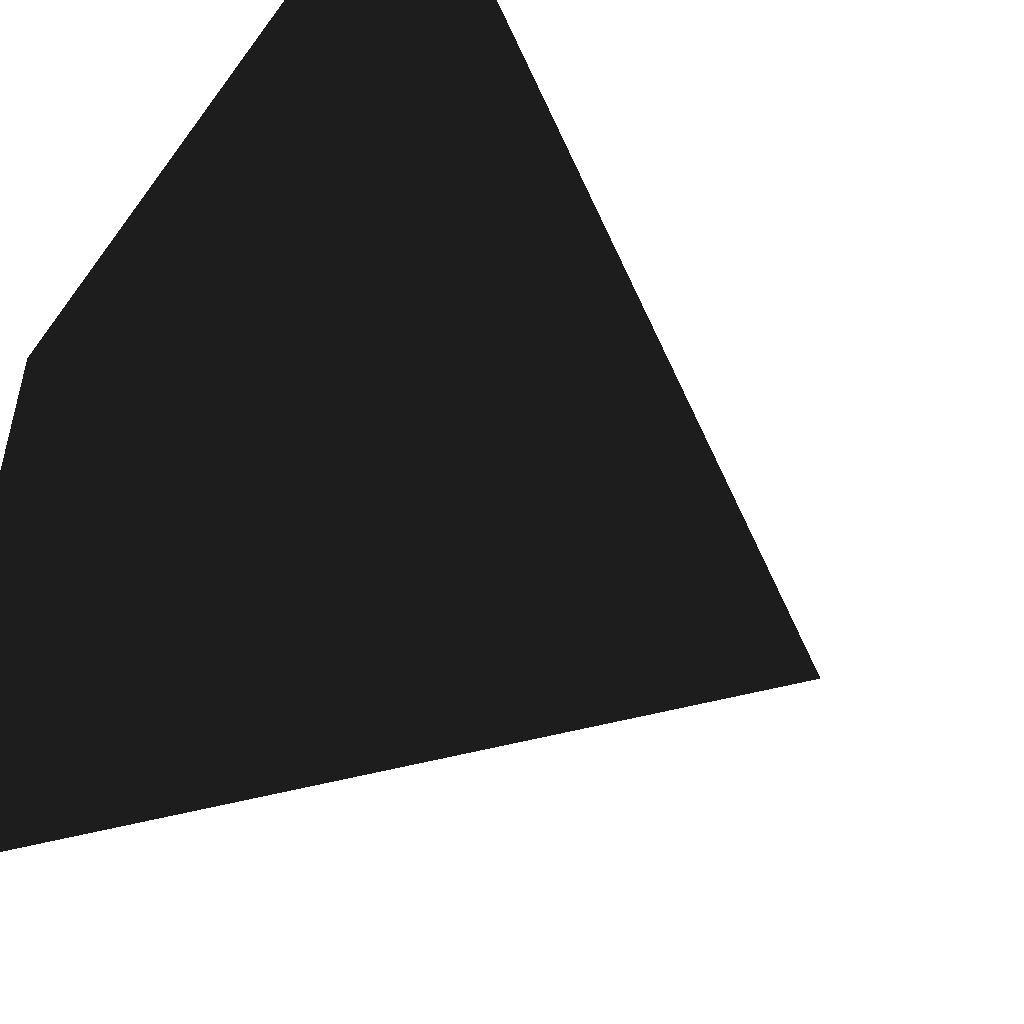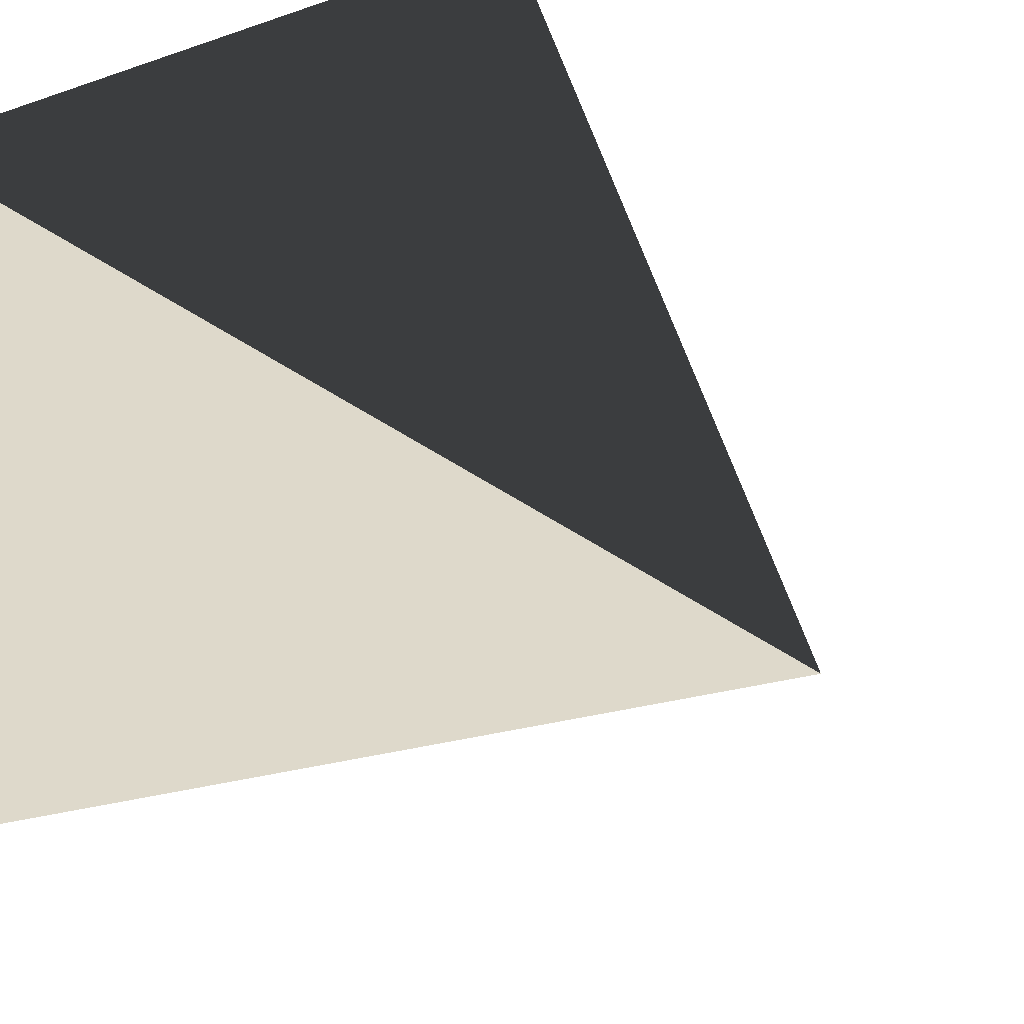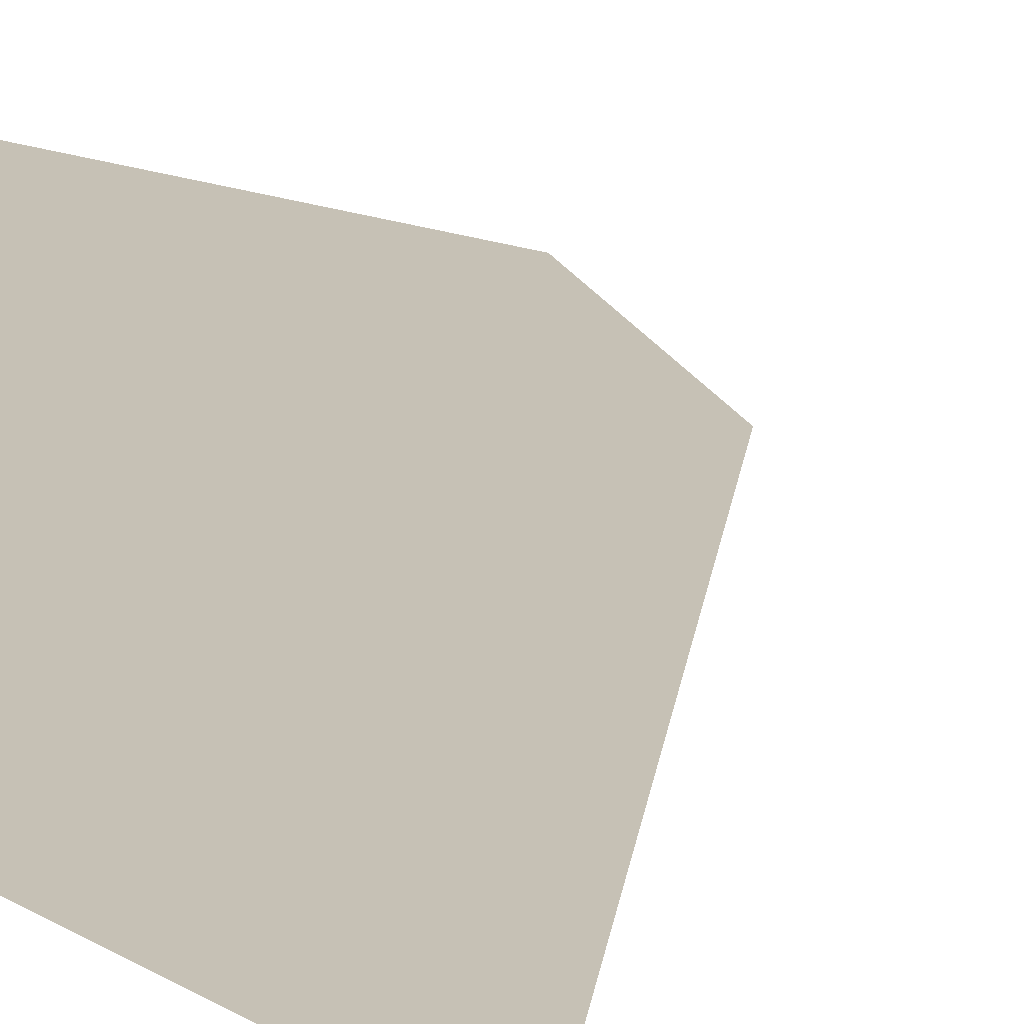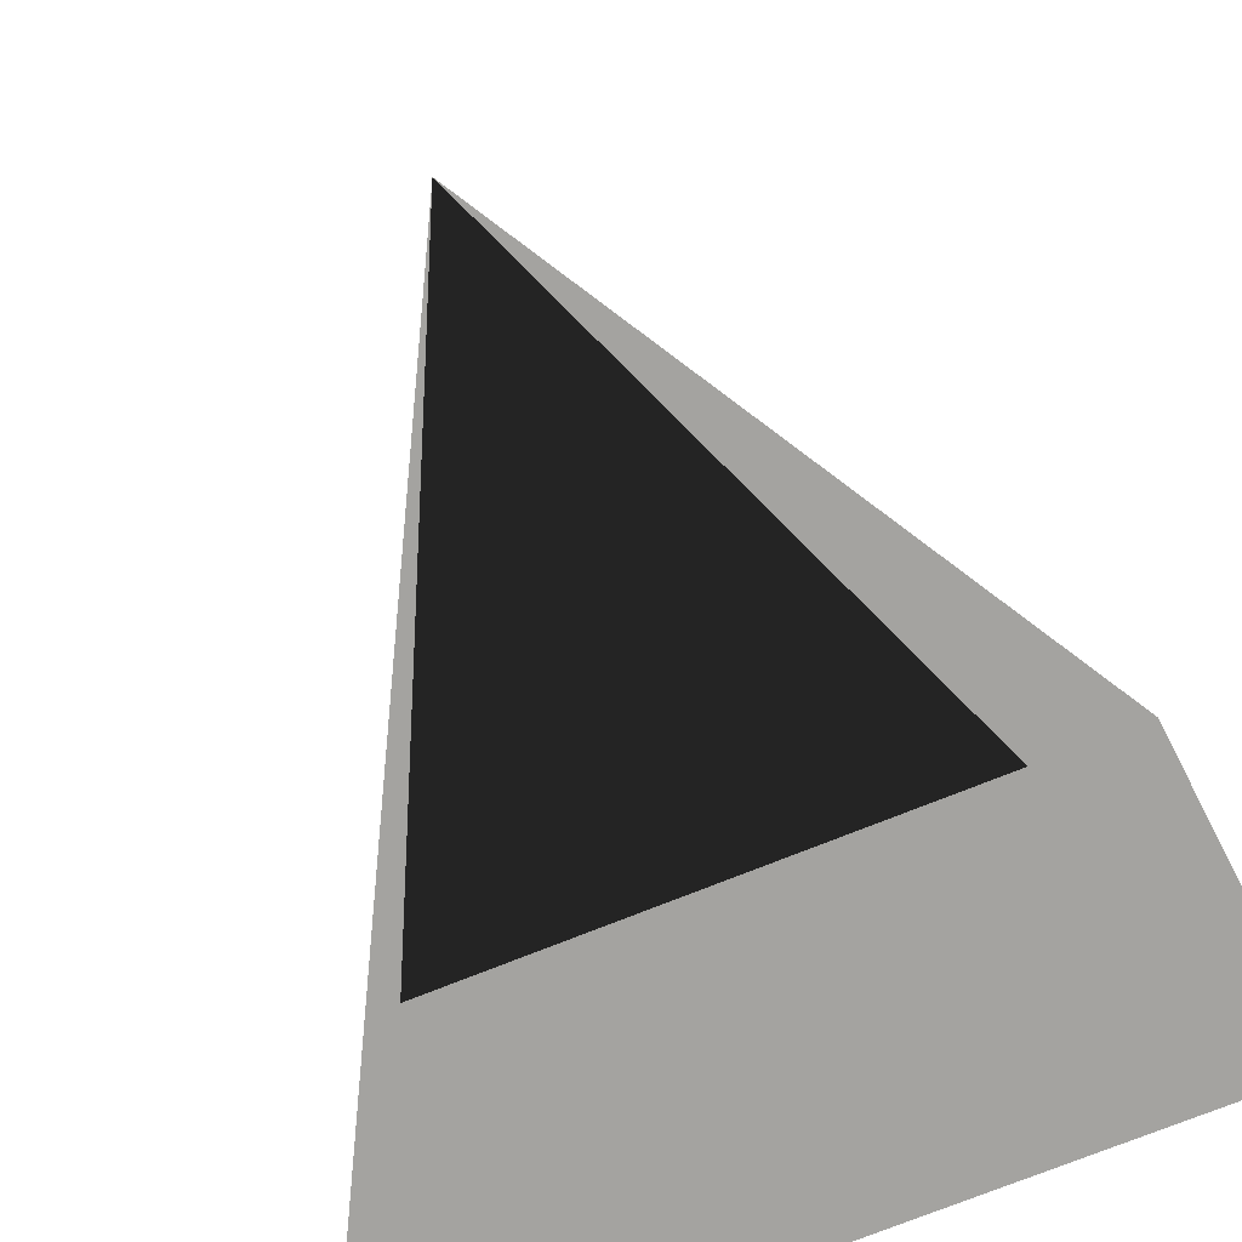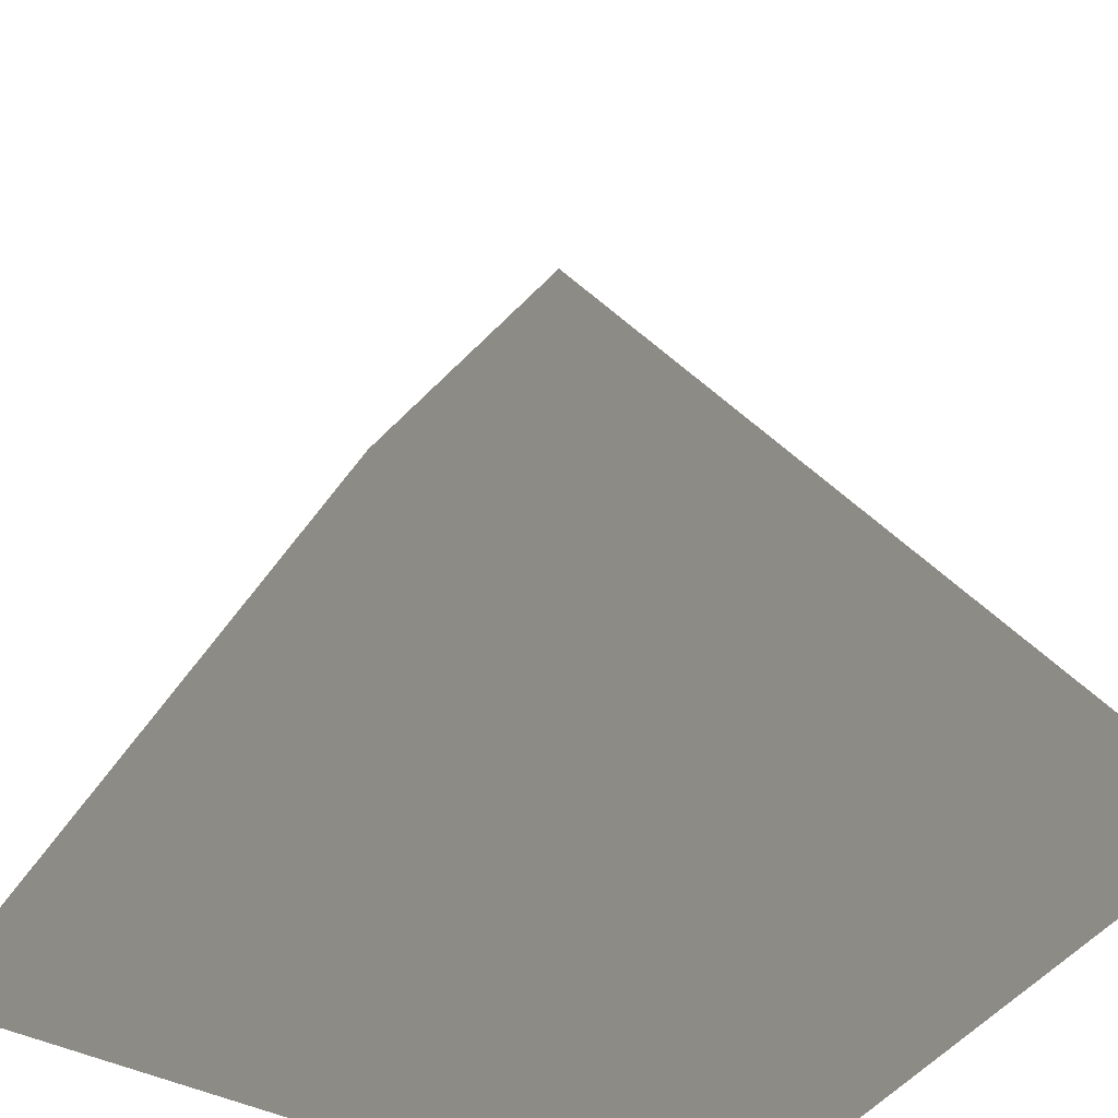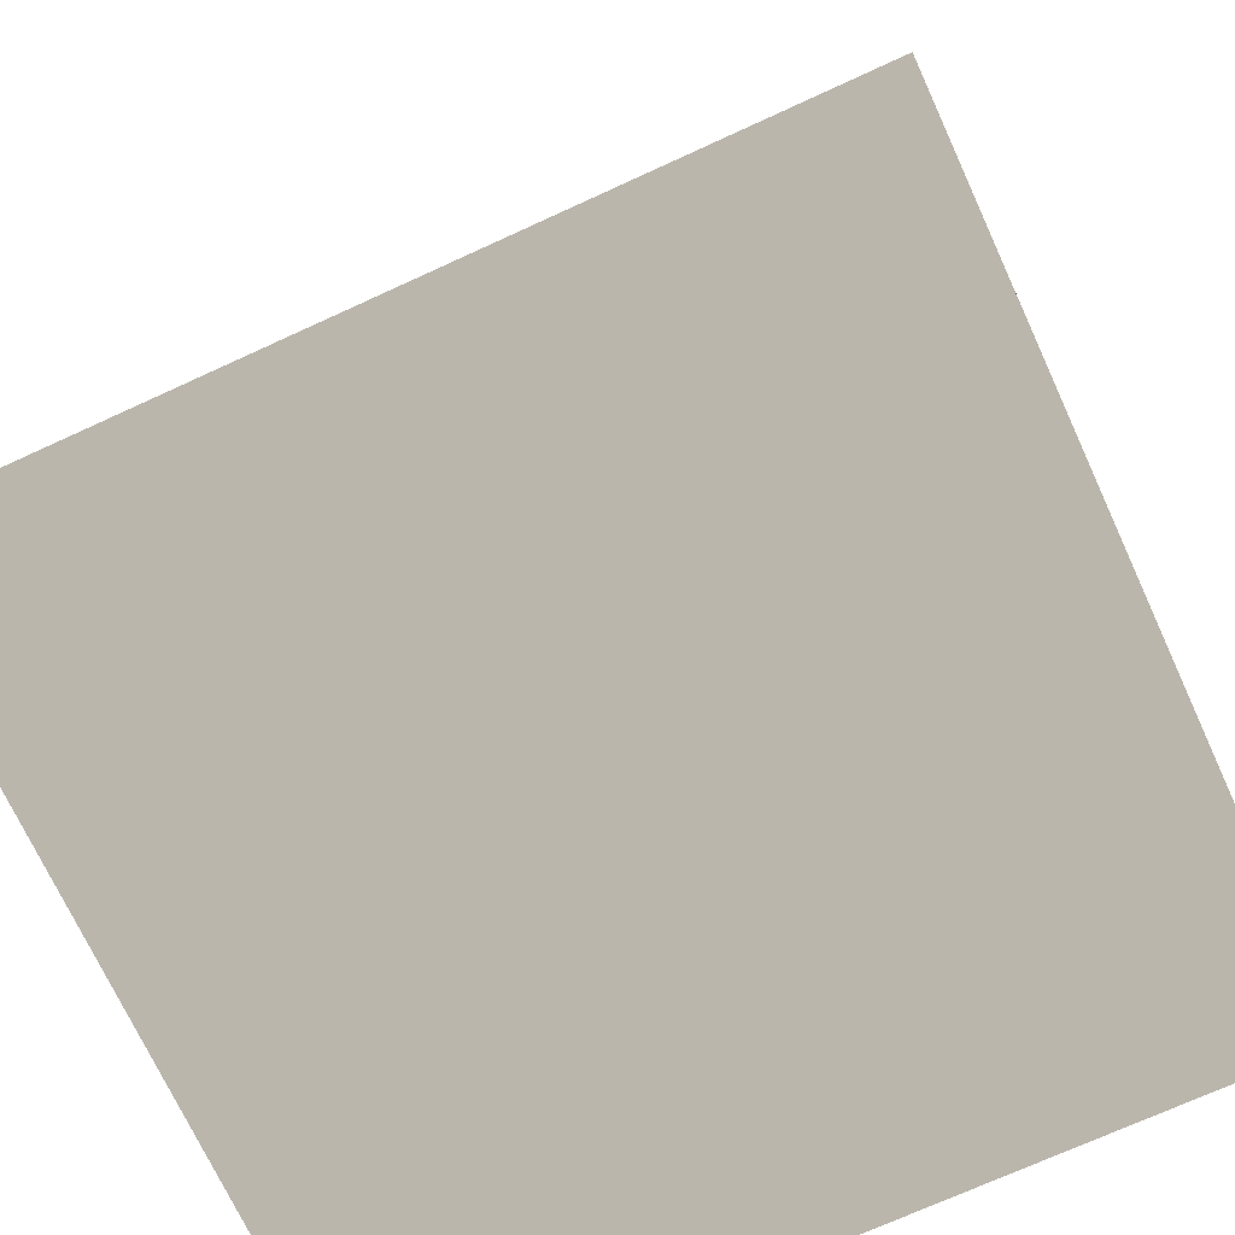
<metadata>
{"format":"obj","ext":"obj","renderer":"f3d","projection":"perspective","resolution":1024,"background":"white","views":[{"elev":-50.7,"azim":55.1,"up":"+Z"},{"elev":31.8,"azim":134.8,"up":"+Z"},{"elev":18.8,"azim":42.2,"up":"+Z"},{"elev":-73.0,"azim":-157.9,"up":"+Z"},{"elev":-42.4,"azim":58.5,"up":"+Y"},{"elev":-71.5,"azim":24.7,"up":"+Y"}]}
</metadata>
<code>
v 0 0 100
v 0 0 0
v 100 0 0
v 100 0 100
v 50 100 50
f 1 2 3 4
f 5 4 1
f 4 3 5
f 1 2 5

</code>
